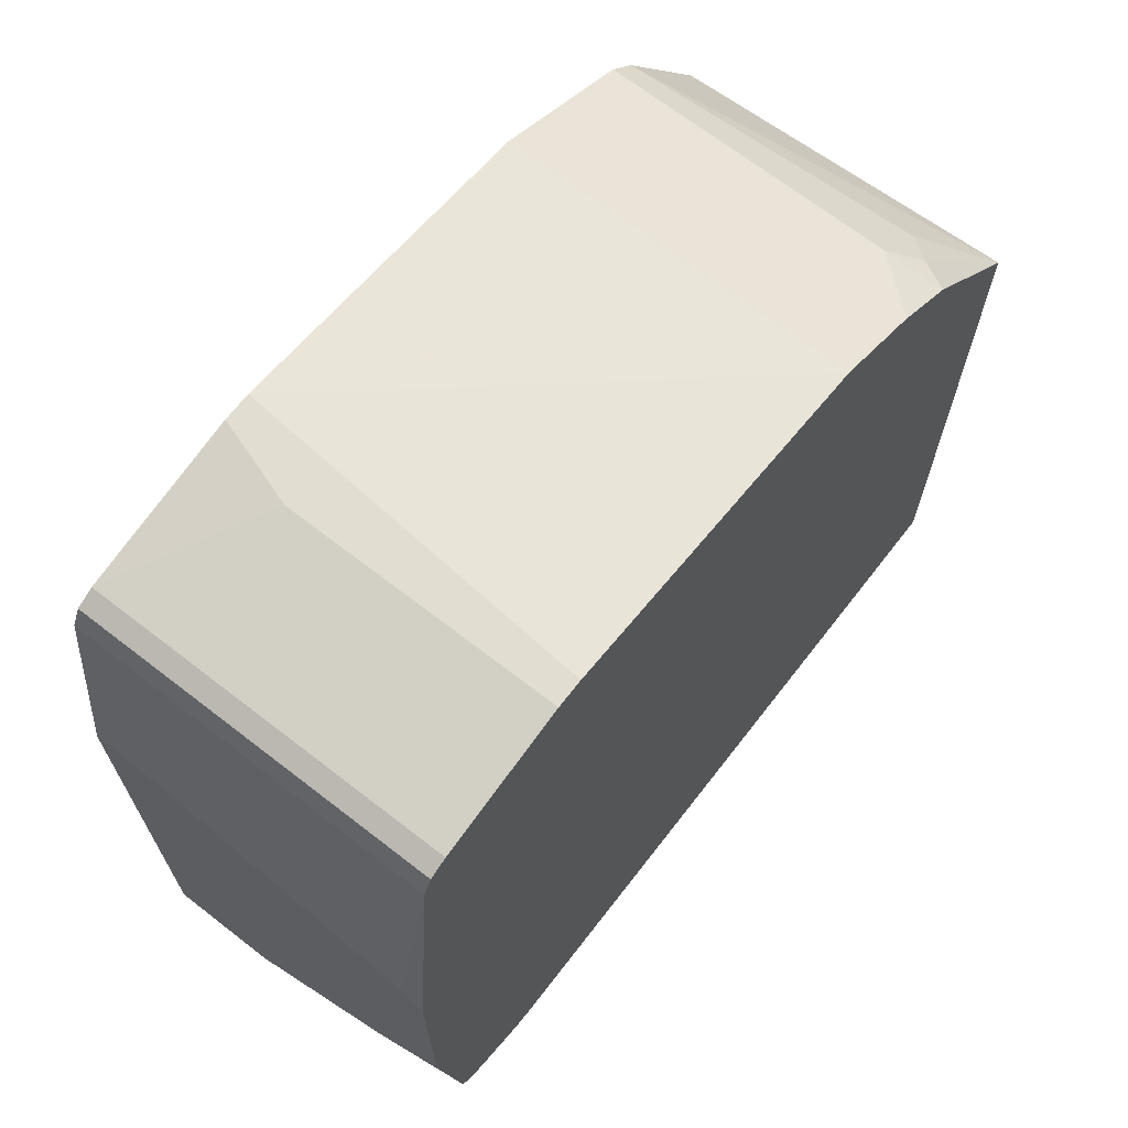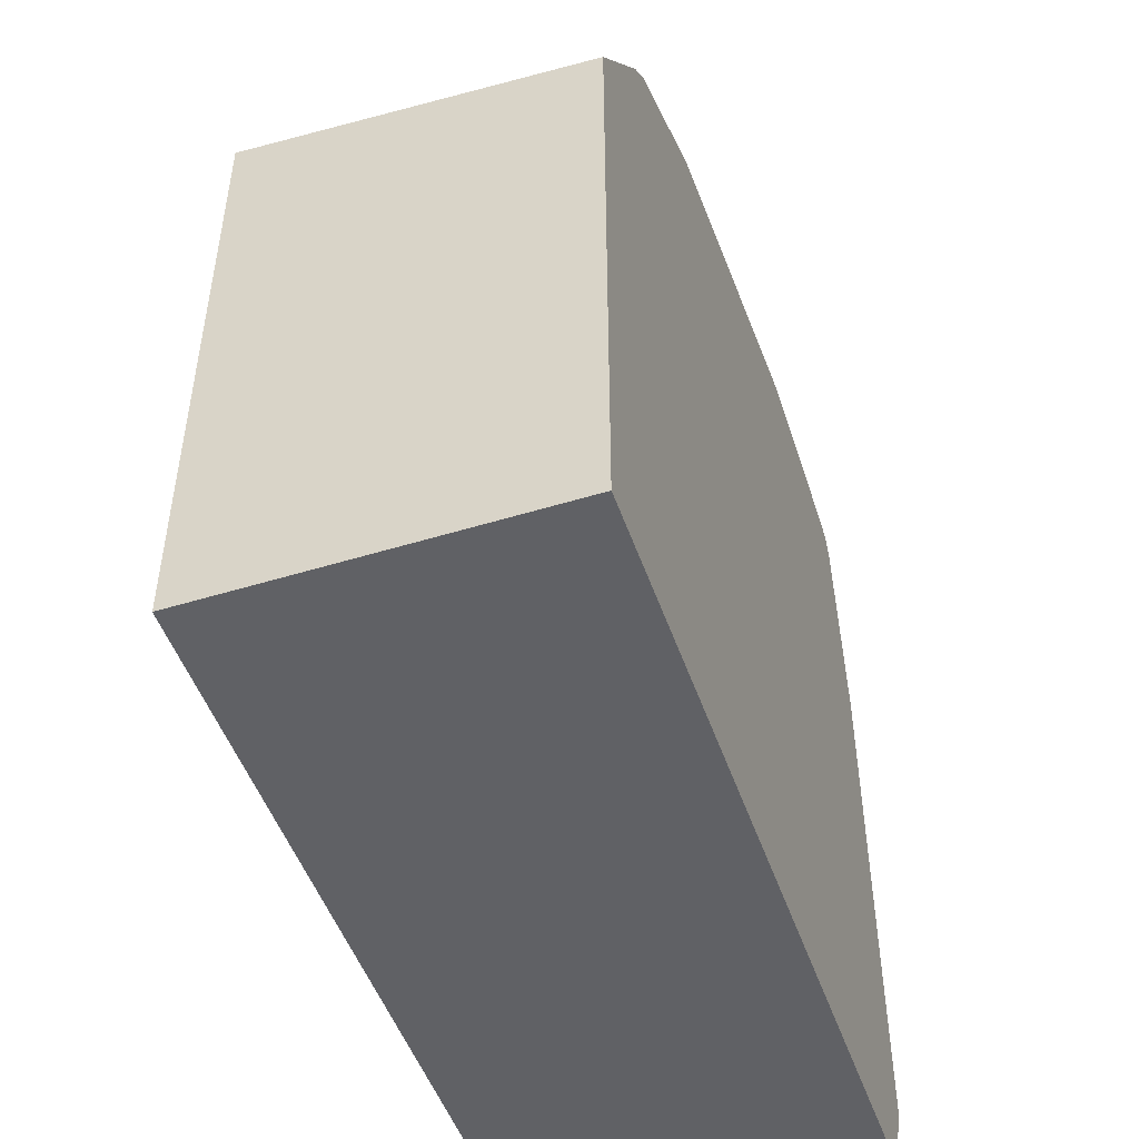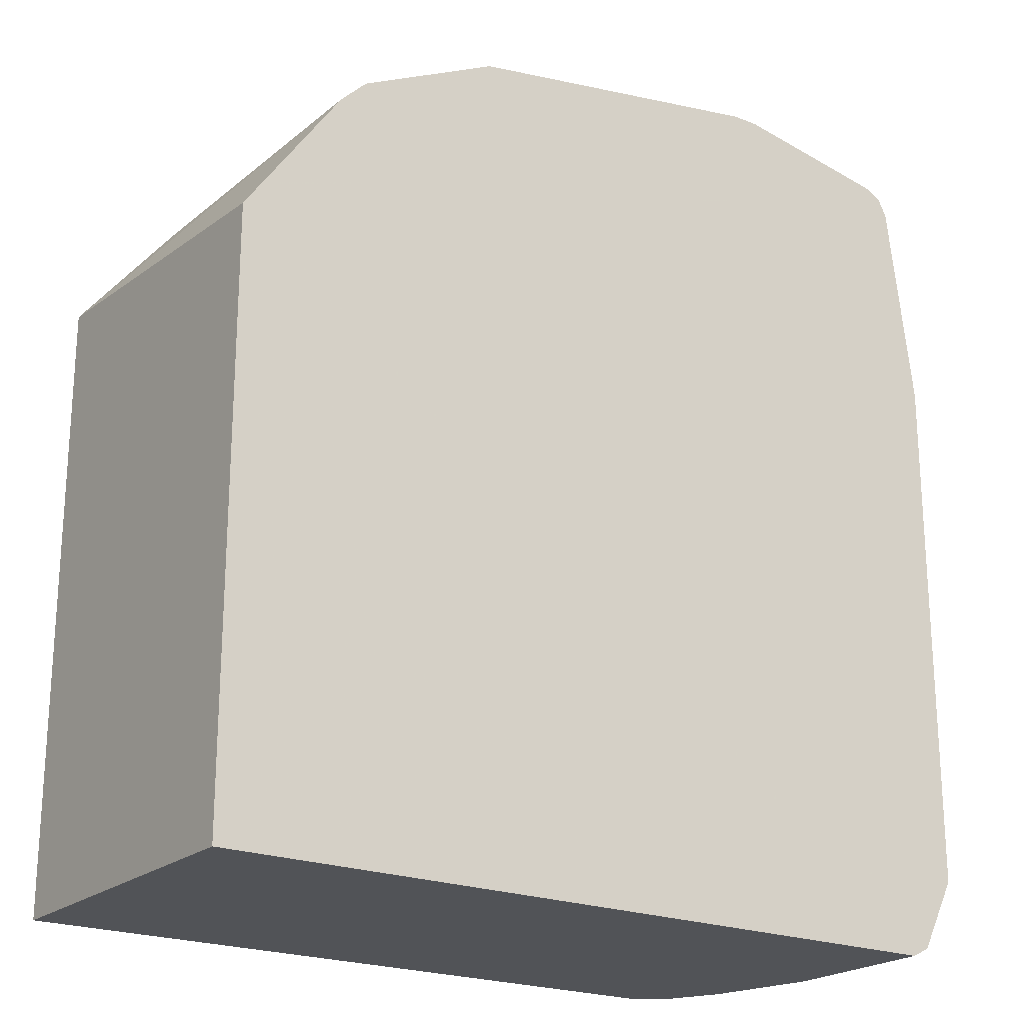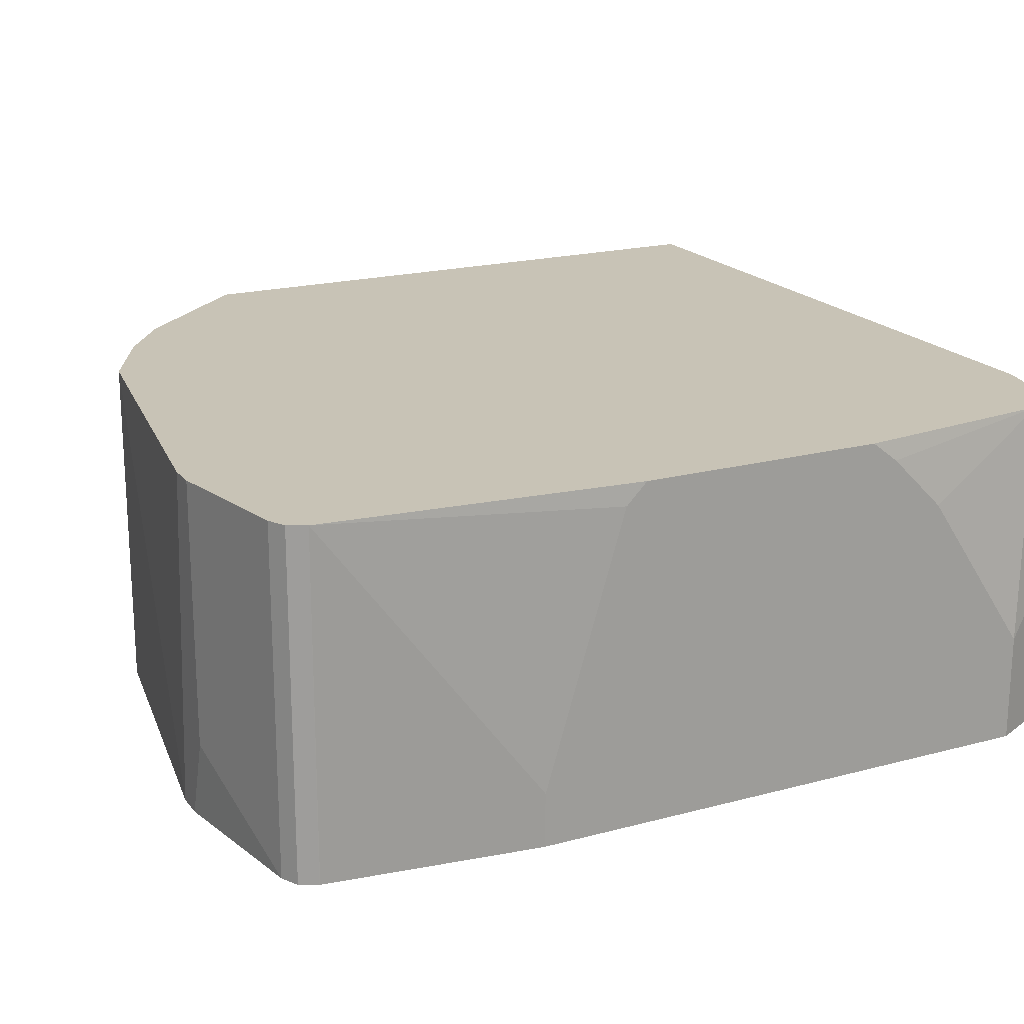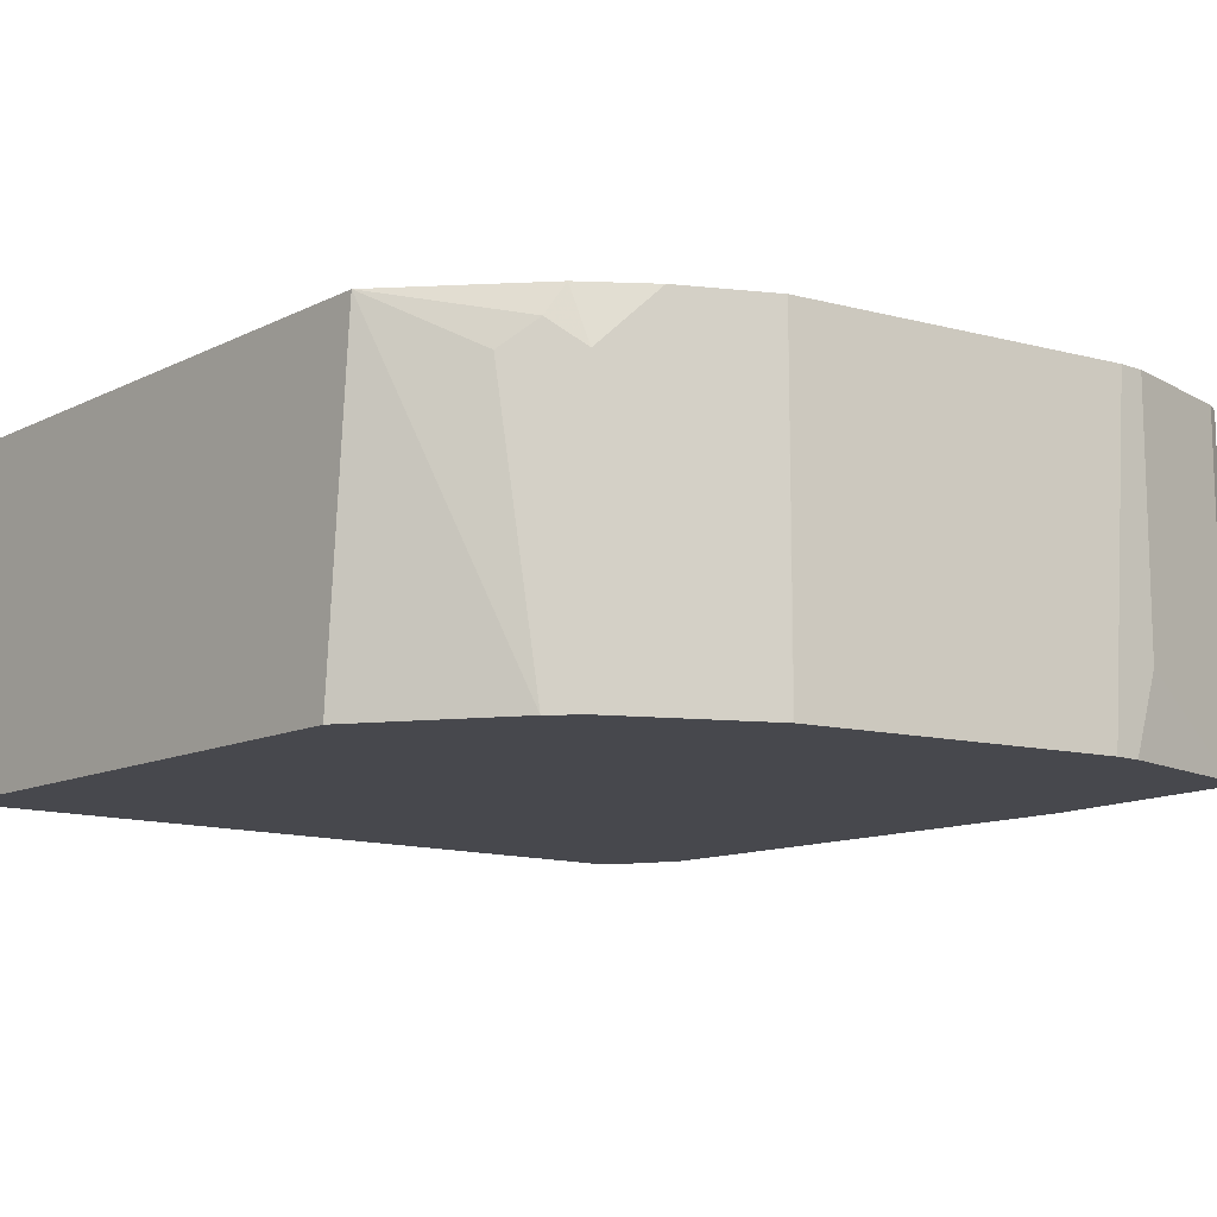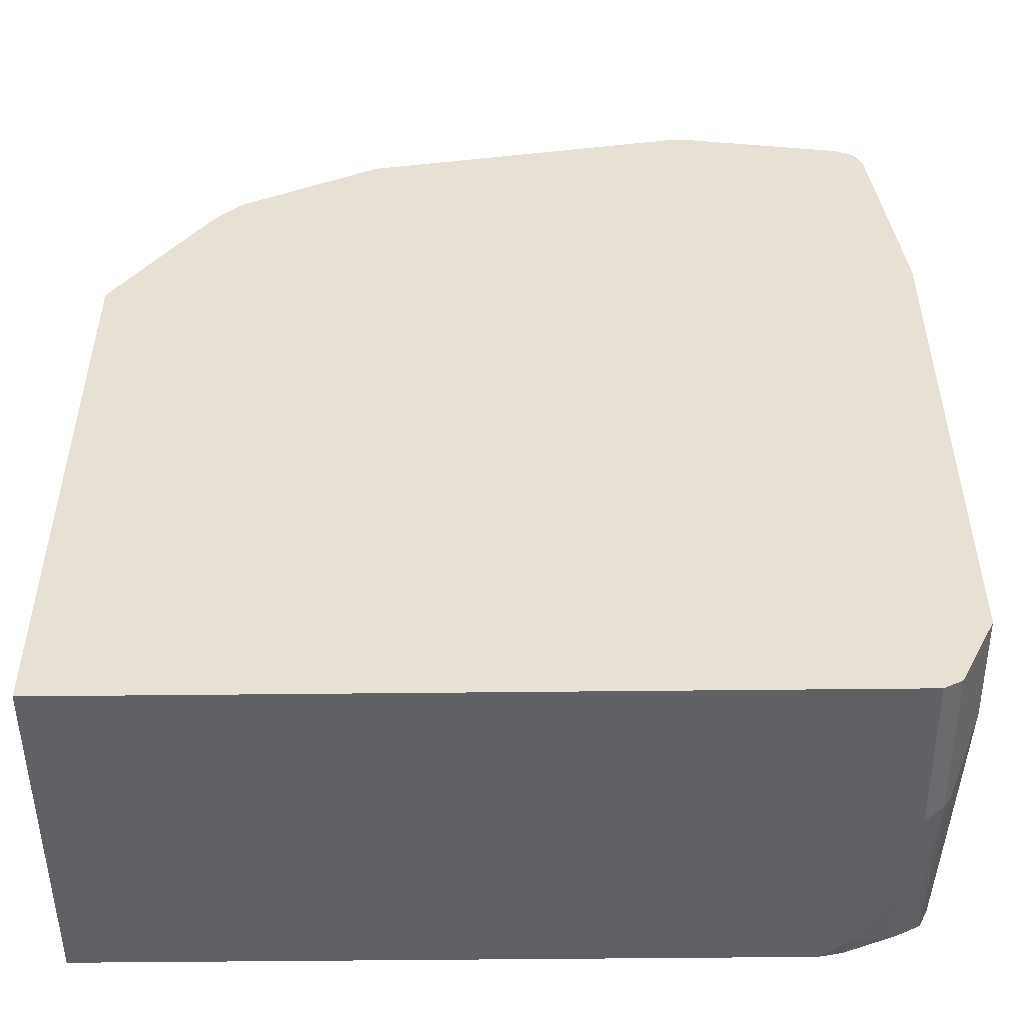
<metadata>
{"format":"obj","ext":"obj","renderer":"f3d","projection":"perspective","resolution":1024,"background":"white","views":[{"elev":68.7,"azim":127.8,"up":"+Z"},{"elev":-49.5,"azim":-71.2,"up":"+Z"},{"elev":-21.8,"azim":-35.0,"up":"+Z"},{"elev":19.4,"azim":63.3,"up":"+Y"},{"elev":-11.9,"azim":-40.7,"up":"+Y"},{"elev":-50.3,"azim":0.7,"up":"+Z"}]}
</metadata>
<code>
v 0.2418 0.1416 0.09631
v 0.2418 -0.06512 0.08094
v 0.3012 -0.06512 0.1667
v 0.285 0.1075 0.1506
v 0.3012 0.1237 0.1667
v 0.3119 0.1416 0.172
v 0.2418 0.1416 -0.2742
v 0.2418 -0.06512 -0.2742
v 0.3173 -0.06512 0.1828
v 0.3173 0.1075 0.1828
v 0.3495 0.1416 0.1989
v 0.6614 0.1416 -0.2742
v 0.7098 -0.06512 -0.2742
v 0.3866 -0.06512 0.2175
v 0.371 0.1416 0.2097
v 0.3603 0.1416 0.2043
v 0.6775 0.129 -0.2742
v 0.675 0.1416 -0.2717
v 0.7205 -0.06512 -0.2688
v 0.7098 0.03226 -0.2742
v 0.4027 -0.06512 0.2255
v 0.3782 0.1416 0.2133
v 0.6936 0.09677 -0.2742
v 0.7062 0.1416 -0.2599
v 0.7017 0.121 -0.2662
v 0.7205 0.0269 -0.2688
v 0.7253 -0.06512 -0.2593
v 0.7151 0.1022 -0.2635
v 0.3997 0.1416 0.224
v 0.4033 -0.06512 0.2258
v 0.4033 0.1416 0.2258
v 0.7098 0.1416 -0.2581
v 0.7205 0.1416 -0.2527
v 0.7259 0.03226 -0.2581
v 0.7313 -0.06512 -0.2474
v 0.7313 0.005393 -0.2474
v 0.5968 -0.06512 0.2581
v 0.5968 -0.06452 0.2581
v 0.613 0.1416 0.2581
v 0.7223 0.1416 -0.2491
v 0.7259 0.1416 -0.2419
v 0.7421 1.05e-05 -0.2258
v 0.7421 -0.06512 -0.2258
v 0.613 -0.06512 0.2581
v 0.6291 0.1416 0.2581
v 0.7421 0.1416 -0.1129
v 0.7421 0.129 -0.129
v 0.7421 0.1129 -0.1452
v 0.7421 0.09677 -0.1613
v 0.7421 0.04839 -0.1936
v 0.7421 -0.06512 0.09735
v 0.6291 -0.01612 0.2581
v 0.7098 -0.06512 0.242
v 0.7098 0.1416 0.242
v 0.7421 0.1416 0.03581
v 0.7421 -0.03226 0.09678
v 0.7259 0.1416 0.2258
v 0.7259 -0.06512 0.2258
v 0.7201 -0.06512 0.2368
v 0.7205 0.1416 0.2366
v 0.7421 0.129 0.04837
v 0.7247 0.1416 0.2282
v 0.7257 -0.06512 0.2262
v 0.7205 -0.06512 0.2366
f 26 34 27
f 27 34 36
f 27 36 35
f 28 32 33
f 30 37 38
f 33 40 34
f 31 38 39
f 34 40 41
f 35 36 42
f 34 41 42
f 34 42 36
f 30 38 31
f 26 33 34
f 20 23 28
f 24 32 28
f 24 28 25
f 23 25 28
f 21 31 29
f 21 30 31
f 21 29 22
f 20 28 26
f 19 26 27
f 17 25 23
f 17 24 25
f 17 18 24
f 35 42 43
f 15 21 22
f 26 28 33
f 37 44 52
f 53 59 54
f 37 45 39
f 14 21 15
f 62 64 63
f 60 64 62
f 59 64 60
f 57 63 58
f 57 62 63
f 56 61 57
f 55 57 61
f 54 59 60
f 51 57 58
f 51 56 57
f 45 53 54
f 45 52 53
f 44 53 52
f 42 51 43
f 42 56 51
f 42 61 56
f 42 55 61
f 42 46 55
f 42 47 46
f 42 48 47
f 42 49 48
f 42 50 49
f 41 50 42
f 41 49 50
f 41 48 49
f 41 47 48
f 41 46 47
f 37 39 38
f 37 52 45
f 13 26 19
f 2 14 9
f 12 18 17
f 1 7 8
f 1 12 7
f 1 18 12
f 1 24 18
f 1 32 24
f 1 33 32
f 1 40 33
f 1 41 40
f 1 46 41
f 1 55 46
f 1 57 55
f 1 62 57
f 1 60 62
f 1 54 60
f 1 45 54
f 1 39 45
f 1 31 39
f 1 29 31
f 1 22 29
f 1 15 22
f 1 16 15
f 1 11 16
f 1 6 11
f 1 5 6
f 1 4 5
f 1 3 4
f 13 20 26
f 1 8 2
f 2 8 13
f 1 2 3
f 2 19 27
f 2 13 19
f 10 15 16
f 10 14 15
f 9 14 10
f 7 13 8
f 7 20 13
f 7 23 20
f 7 17 23
f 7 12 17
f 6 10 11
f 5 10 6
f 4 10 5
f 4 9 10
f 3 9 4
f 10 16 11
f 2 21 14
f 2 27 35
f 2 35 43
f 2 43 51
f 2 51 58
f 2 9 3
f 2 63 64
f 2 58 63
f 2 59 53
f 2 53 44
f 2 44 37
f 2 37 30
f 2 30 21
f 2 64 59

</code>
